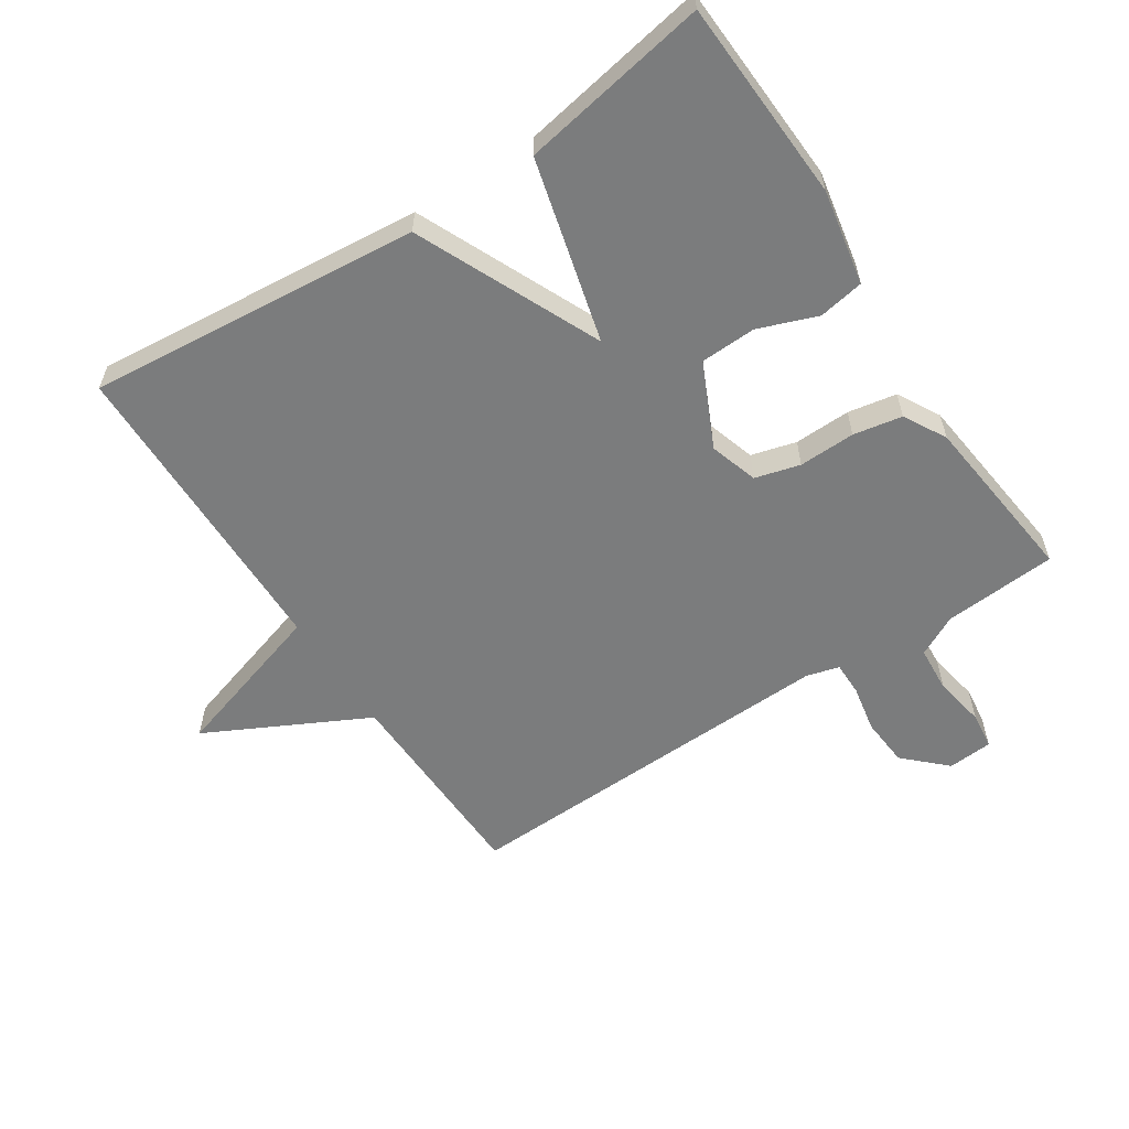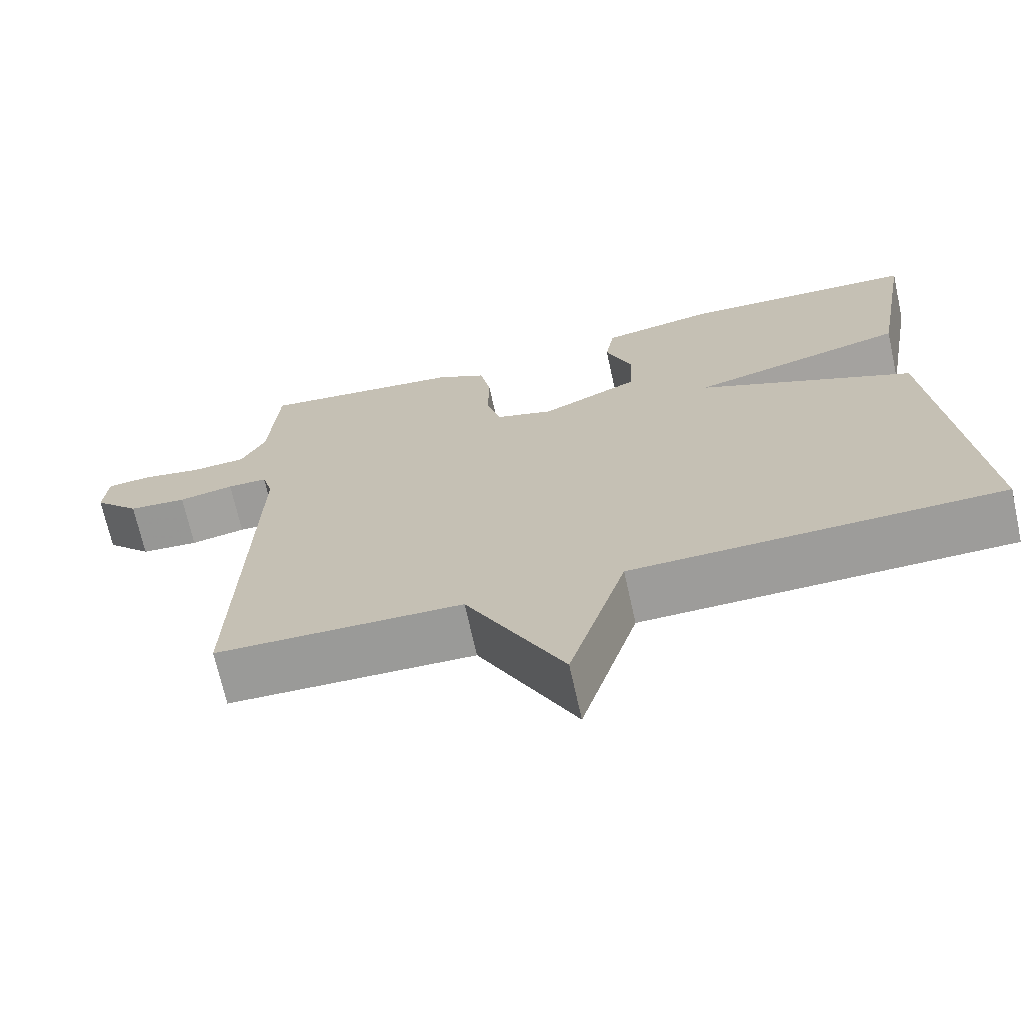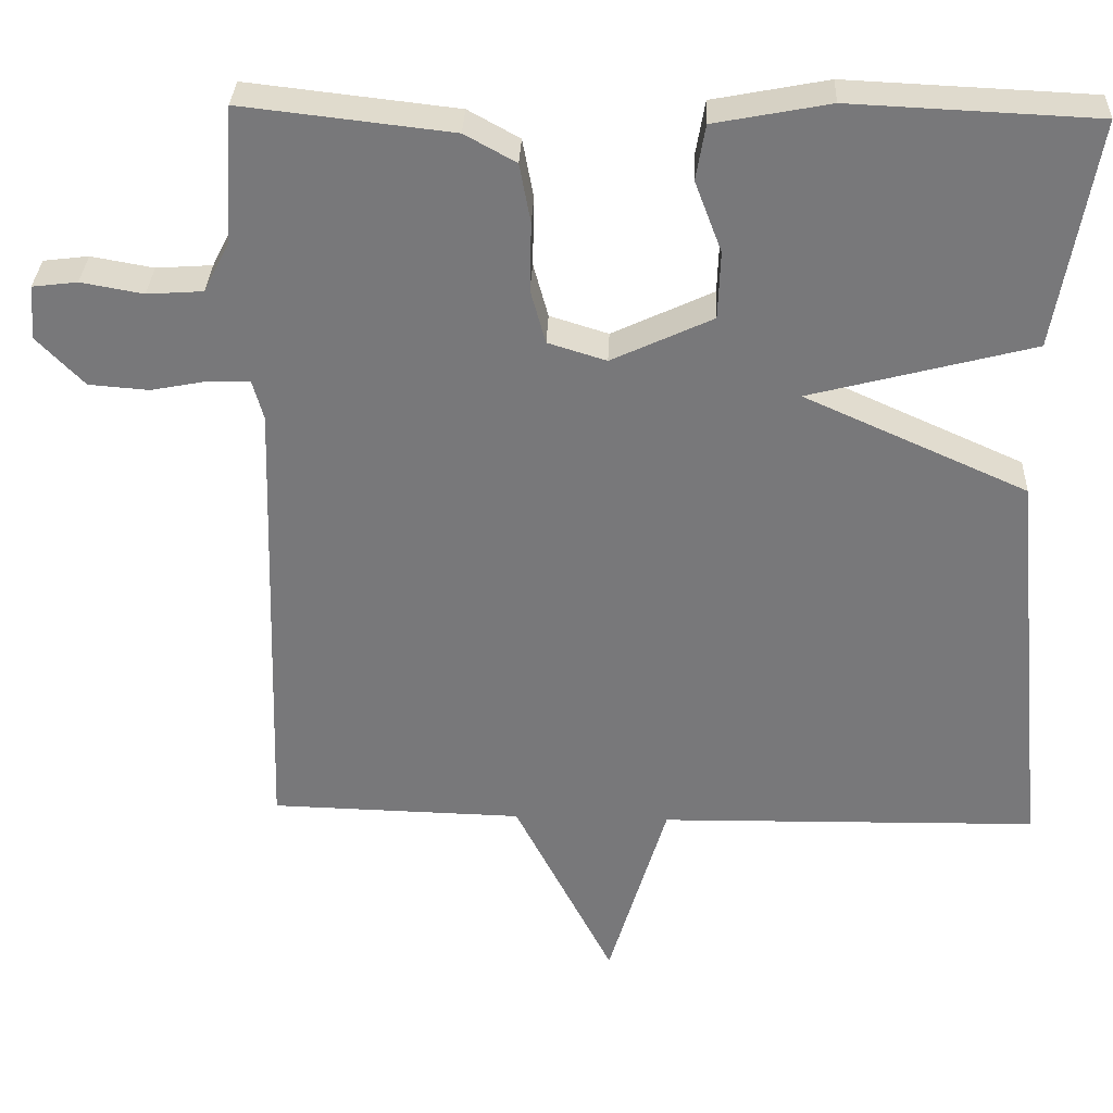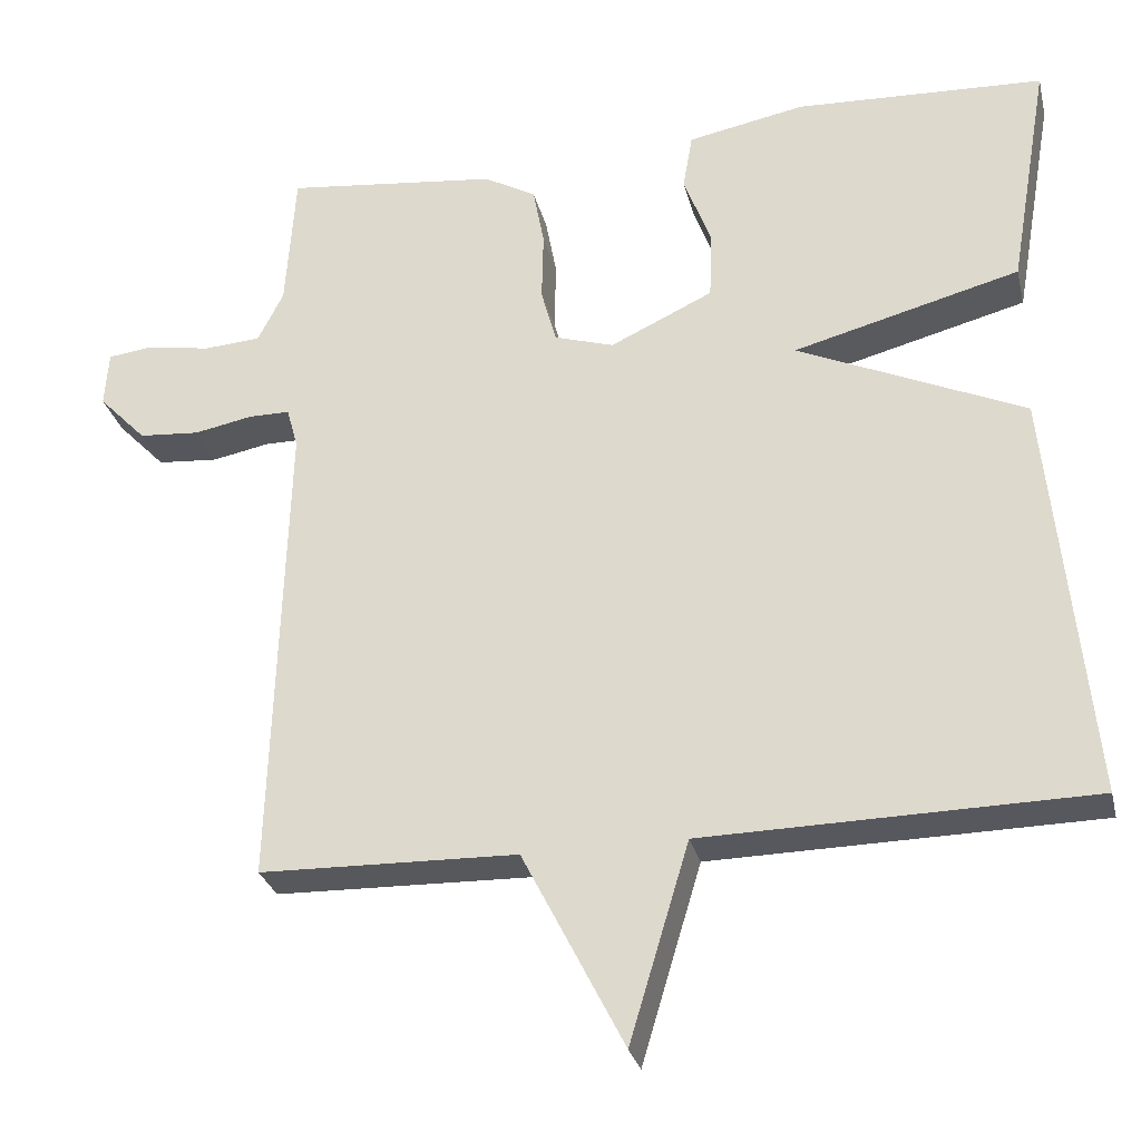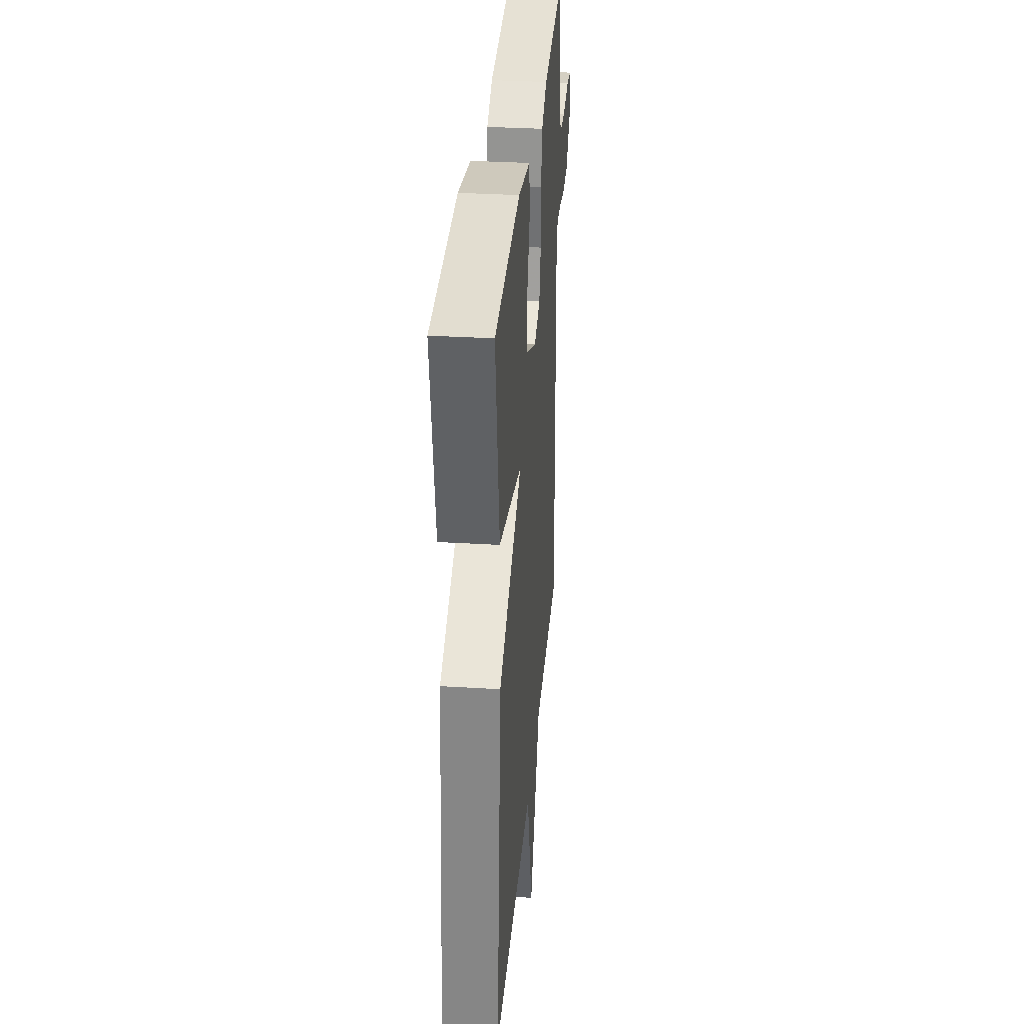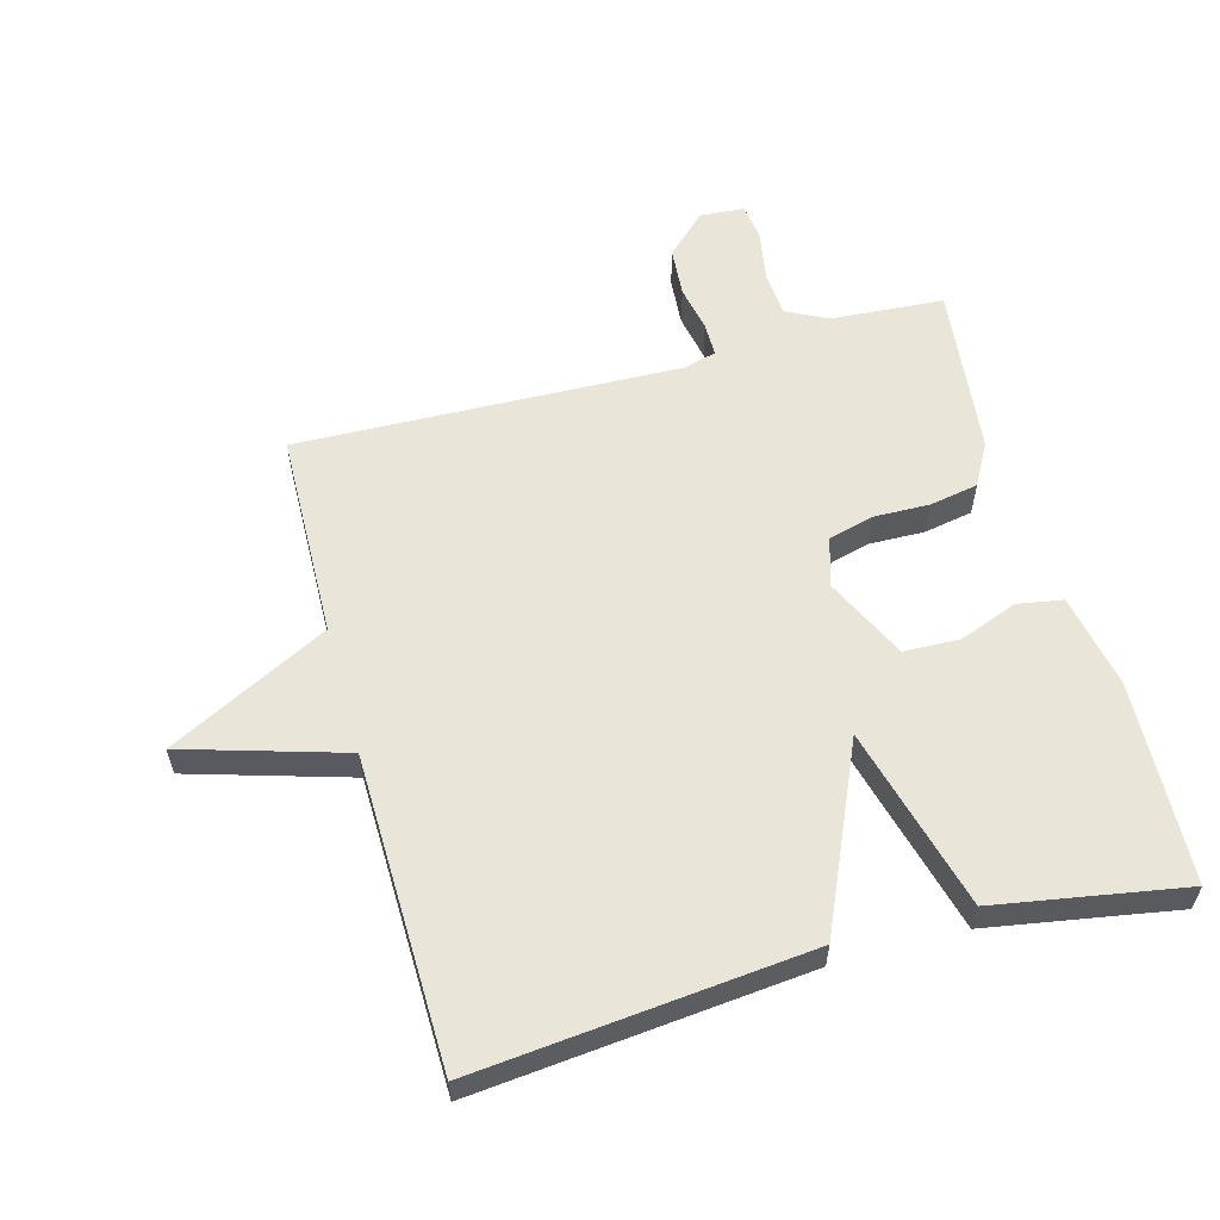
<metadata>
{"format":"obj","ext":"obj","renderer":"f3d","projection":"perspective","resolution":1024,"background":"white","views":[{"elev":-58.7,"azim":-56.6,"up":"+Y"},{"elev":-69.7,"azim":-167.5,"up":"+Z"},{"elev":32.2,"azim":-177.7,"up":"+Z"},{"elev":-28.7,"azim":-166.7,"up":"+Z"},{"elev":32.9,"azim":-85.2,"up":"+Z"},{"elev":58.2,"azim":-105.4,"up":"+Y"}]}
</metadata>
<code>
v -0.5 0.07 -0.5
v -0.45 0.07 0.011
v -0.168 0.07 0.137
v -0.45 0.07 0.211
v -0.5 0.07 0.5
v -0.19 0.07 0.514
v -0.044 0.07 0.486
v -0.032 0.07 0.416
v -0.066 0.07 0.326
v -0.063 0.07 0.24
v 0.065 0.07 0.18
v 0.139 0.07 0.203
v 0.158 0.07 0.272
v 0.156 0.07 0.359
v 0.17 0.07 0.434
v 0.235 0.07 0.47
v 0.5 0.07 0.5
v 0.512 0.07 0.326
v 0.544 0.07 0.263
v 0.615 0.07 0.258
v 0.694 0.07 0.272
v 0.751 0.07 0.265
v 0.756 0.07 0.196
v 0.696 0.07 0.134
v 0.62 0.07 0.128
v 0.548 0.07 0.142
v 0.496 0.07 0.142
v 0.482 0.07 0.092
v 0.5 0.07 -0.5
v 0.18 0.07 -0.508
v 0.054 0.07 -0.754
v -0.02 0.07 -0.508
v -0.5 0 -0.5
v -0.45 0 0.011
v -0.168 0 0.137
v -0.45 0 0.211
v -0.5 0 0.5
v -0.19 0 0.514
v -0.044 0 0.486
v -0.032 0 0.416
v -0.066 0 0.326
v -0.063 0 0.24
v 0.065 0 0.18
v 0.139 0 0.203
v 0.158 0 0.272
v 0.156 0 0.359
v 0.17 0 0.434
v 0.235 0 0.47
v 0.5 0 0.5
v 0.512 0 0.326
v 0.544 0 0.263
v 0.615 0 0.258
v 0.694 0 0.272
v 0.751 0 0.265
v 0.756 0 0.196
v 0.696 0 0.134
v 0.62 0 0.128
v 0.548 0 0.142
v 0.496 0 0.142
v 0.482 0 0.092
v 0.5 0 -0.5
v 0.18 0 -0.508
v 0.054 0 -0.754
v -0.02 0 -0.508
f 30 31 32
f 1 2 3
f 32 1 3
f 30 32 3
f 29 30 3
f 28 29 3
f 27 28 3 4
f 26 27 4
f 24 25 26
f 23 24 26
f 22 23 26
f 21 22 26
f 20 21 26
f 19 20 26
f 18 19 26
f 16 17 18
f 15 16 18
f 14 15 18
f 13 14 18
f 12 13 18 26
f 11 12 26
f 7 8 9
f 6 7 9
f 5 6 9
f 4 5 9
f 4 9 10
f 11 26 4
f 4 10 11
f 64 63 62
f 35 34 33
f 35 33 64
f 35 64 62
f 35 62 61
f 35 61 60
f 36 35 60 59
f 36 59 58
f 58 57 56
f 58 56 55
f 58 55 54
f 58 54 53
f 58 53 52
f 58 52 51
f 58 51 50
f 50 49 48
f 50 48 47
f 50 47 46
f 50 46 45
f 58 50 45 44
f 58 44 43
f 41 40 39
f 41 39 38
f 41 38 37
f 41 37 36
f 42 41 36
f 36 58 43
f 43 42 36
f 1 33 34 2
f 2 34 35 3
f 3 35 36 4
f 4 36 37 5
f 5 37 38 6
f 6 38 39 7
f 7 39 40 8
f 8 40 41 9
f 9 41 42 10
f 10 42 43 11
f 11 43 44 12
f 12 44 45 13
f 13 45 46 14
f 14 46 47 15
f 15 47 48 16
f 16 48 49 17
f 17 49 50 18
f 18 50 51 19
f 19 51 52 20
f 20 52 53 21
f 21 53 54 22
f 22 54 55 23
f 23 55 56 24
f 24 56 57 25
f 25 57 58 26
f 26 58 59 27
f 27 59 60 28
f 28 60 61 29
f 29 61 62 30
f 30 62 63 31
f 31 63 64 32
f 32 64 33 1

</code>
